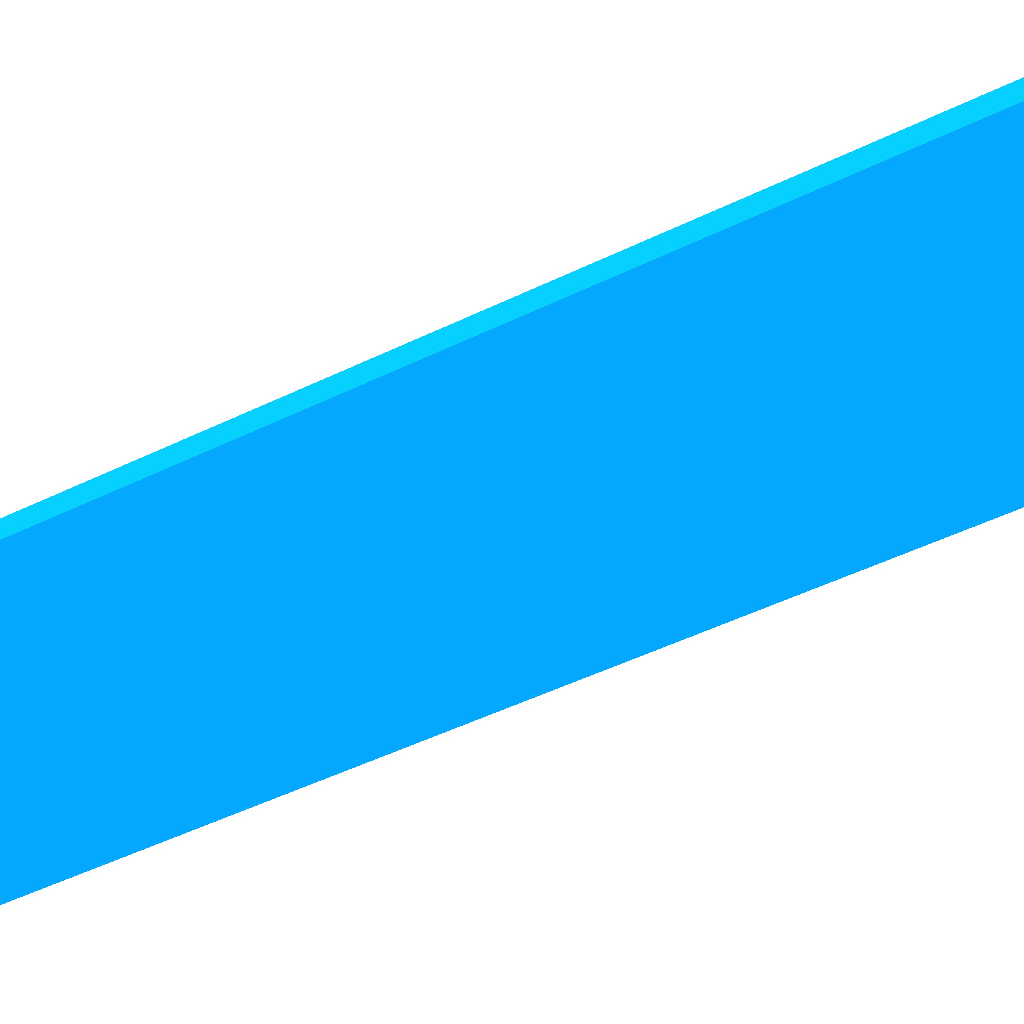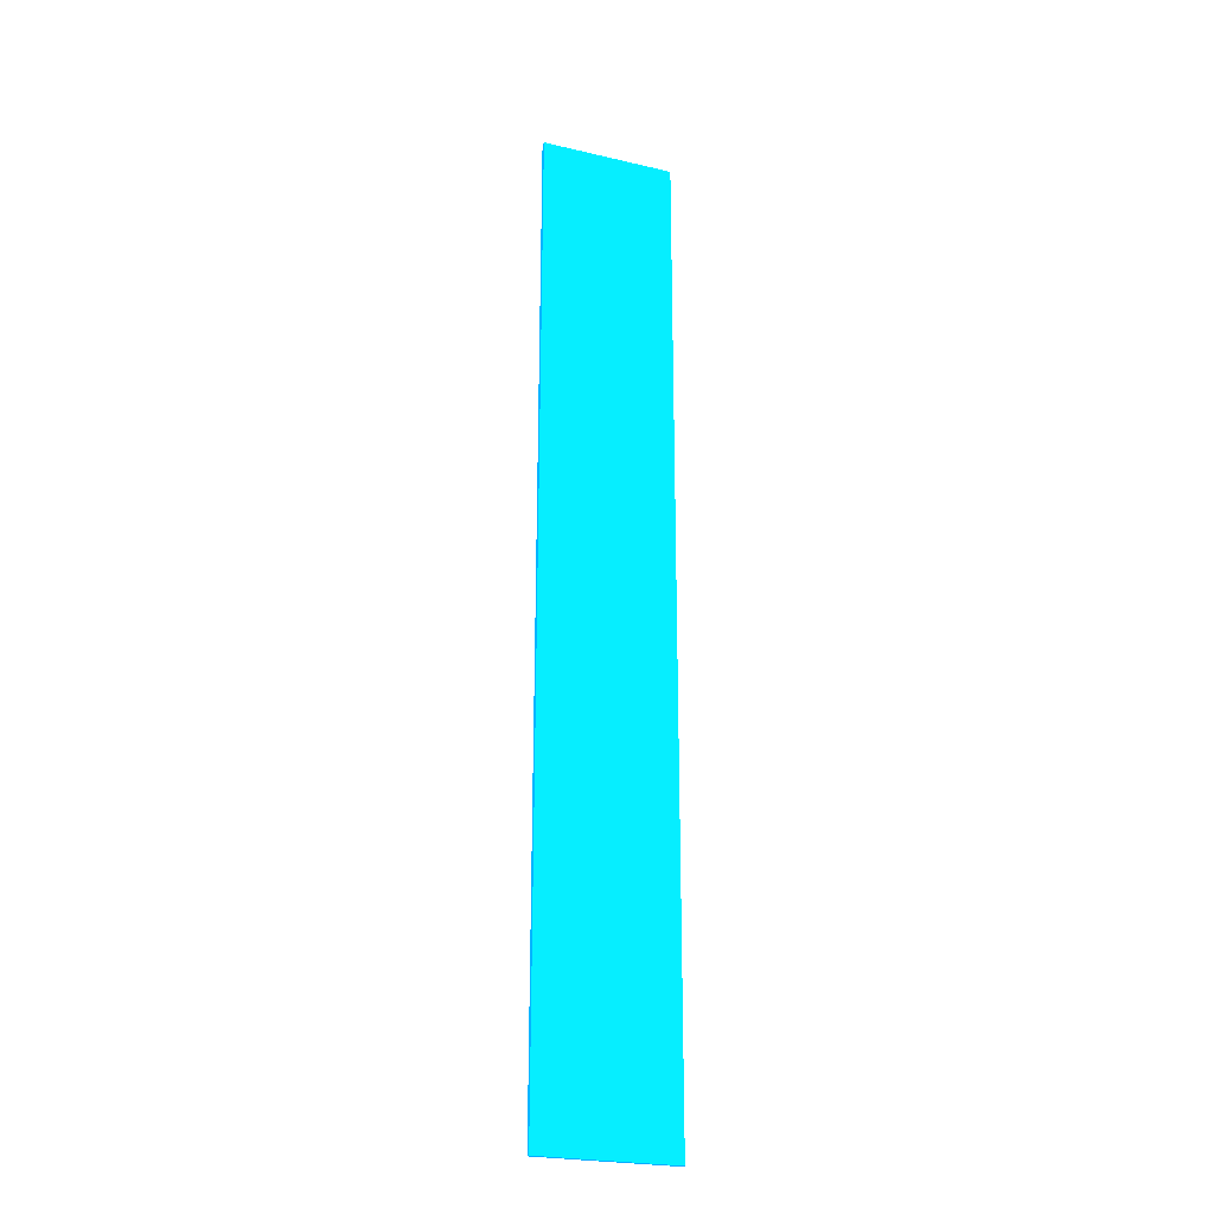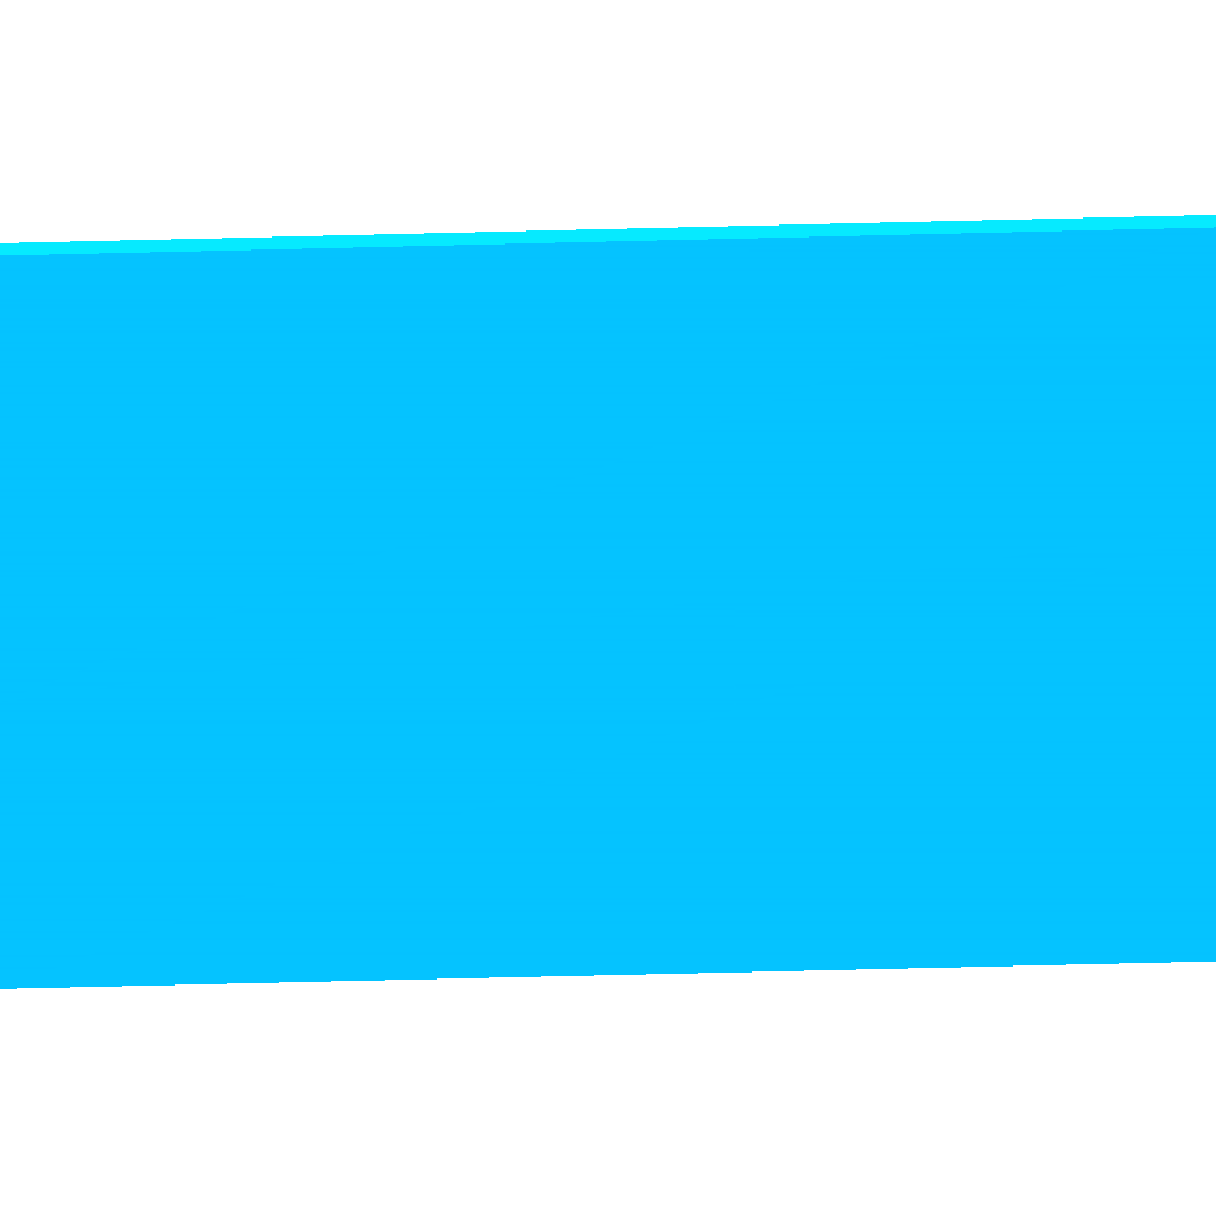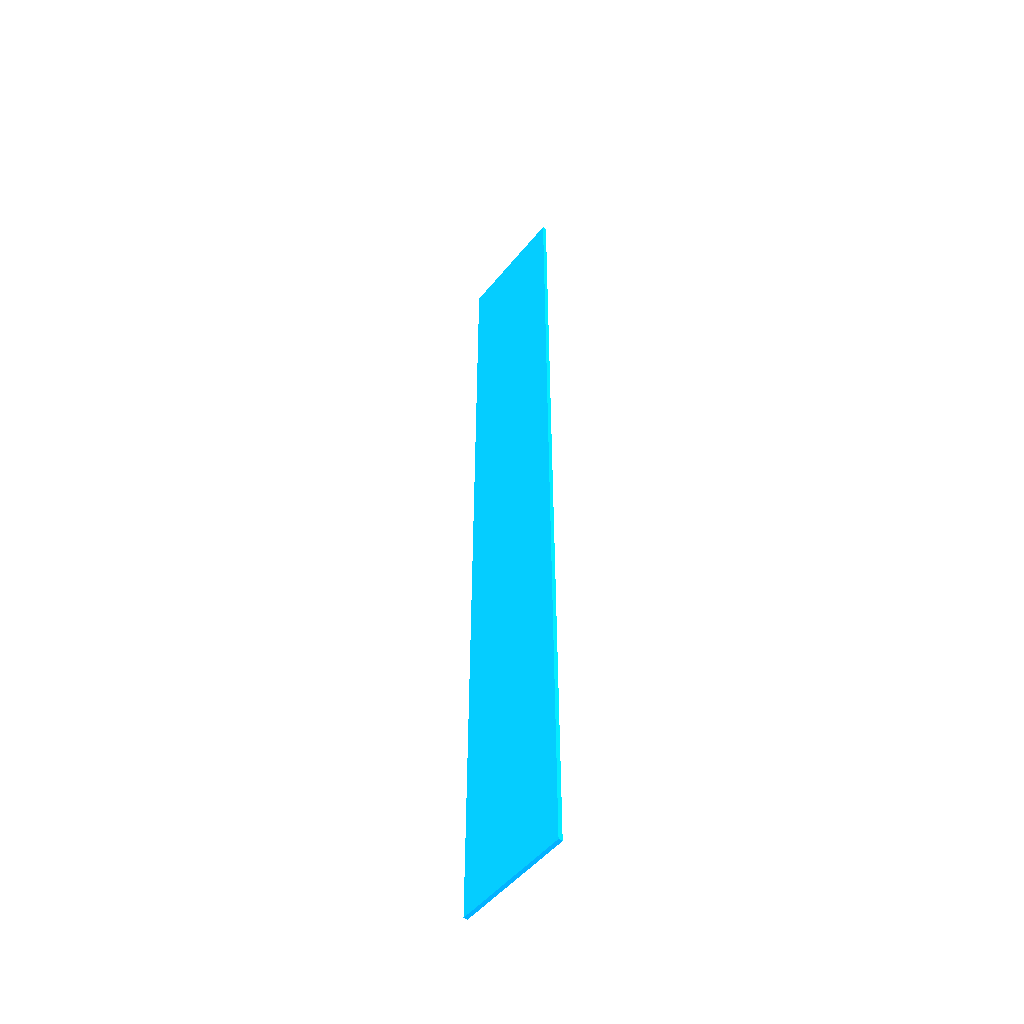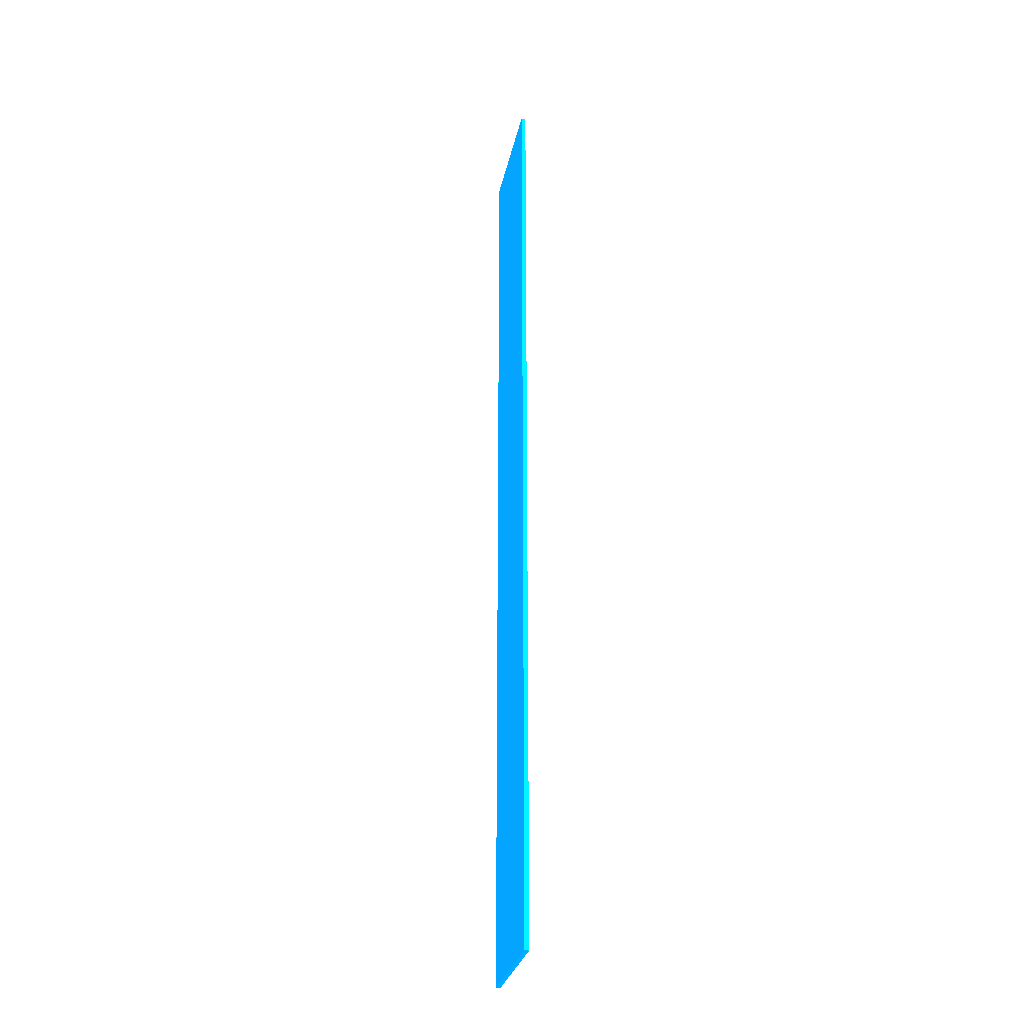
<metadata>
{"format":"obj","ext":"obj","renderer":"f3d","projection":"perspective","resolution":1024,"background":"white","views":[{"elev":-21.6,"azim":-42.0,"up":"+Z"},{"elev":-24.3,"azim":-21.1,"up":"+Y"},{"elev":-61.6,"azim":91.5,"up":"+Z"},{"elev":-49.8,"azim":-127.3,"up":"+Y"},{"elev":-29.2,"azim":-101.5,"up":"+Y"}]}
</metadata>
<code>
v -1.295 -5.274 -0.04802 0.01176 0.502 0.9882
v -1.295 -5.274 -8.91e-06 0.01176 0.502 0.9882
v -1.295 5.274 -0.04802 0.01176 0.502 0.9882
v 0.1547 -5.274 -0.04802 0.01176 0.502 0.9882
v -0.03338 -5.274 -4.59e-06 0.01176 0.502 0.9882
v -1.295 5.274 -8.91e-06 0.01176 0.502 0.9882
v 0.1547 5.274 -0.04802 0.01176 0.502 0.9882
v 0.1547 -5.274 -4.59e-06 0.01176 0.502 0.9882
v -0.03338 5.274 -4.59e-06 0.01176 0.502 0.9882
v 0.1547 5.274 -4.59e-06 0.01176 0.502 0.9882
f 1 2 6
f 1 6 3
f 1 3 7
f 1 7 4
f 1 4 8
f 1 8 5
f 1 5 2
f 2 5 9
f 2 9 6
f 3 6 9
f 3 9 10
f 3 10 7
f 4 7 10
f 4 10 8
f 5 8 10
f 5 10 9

</code>
